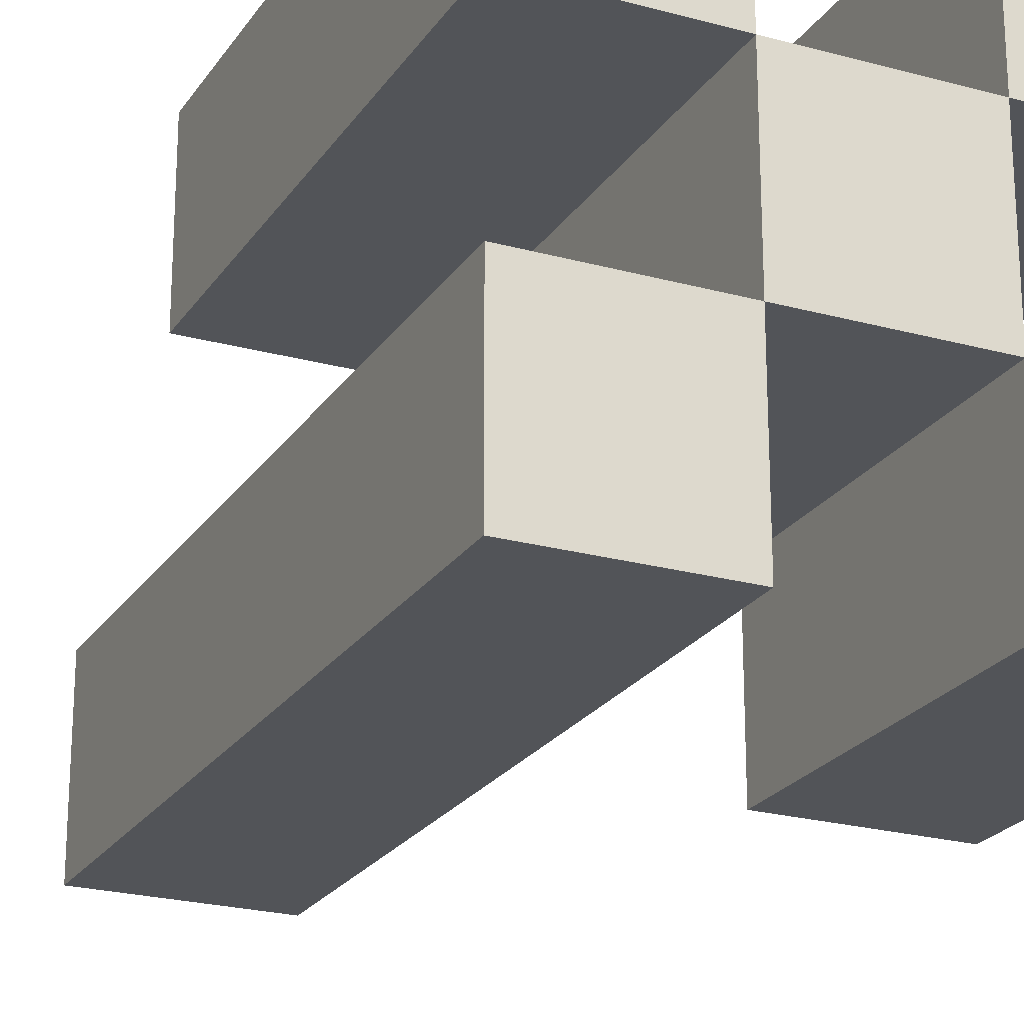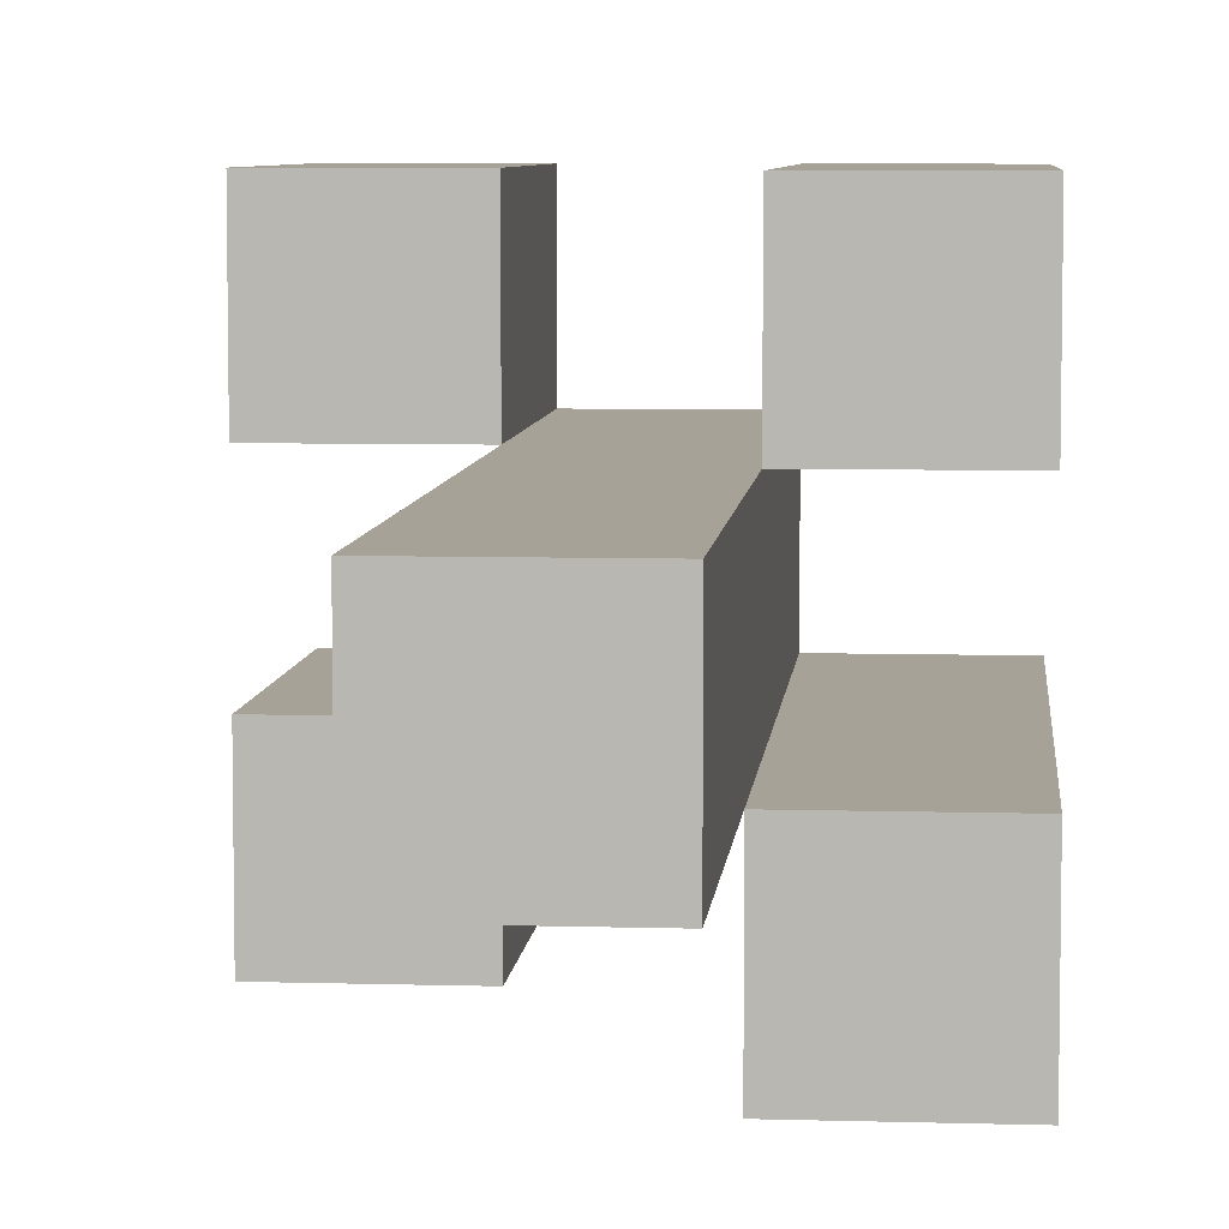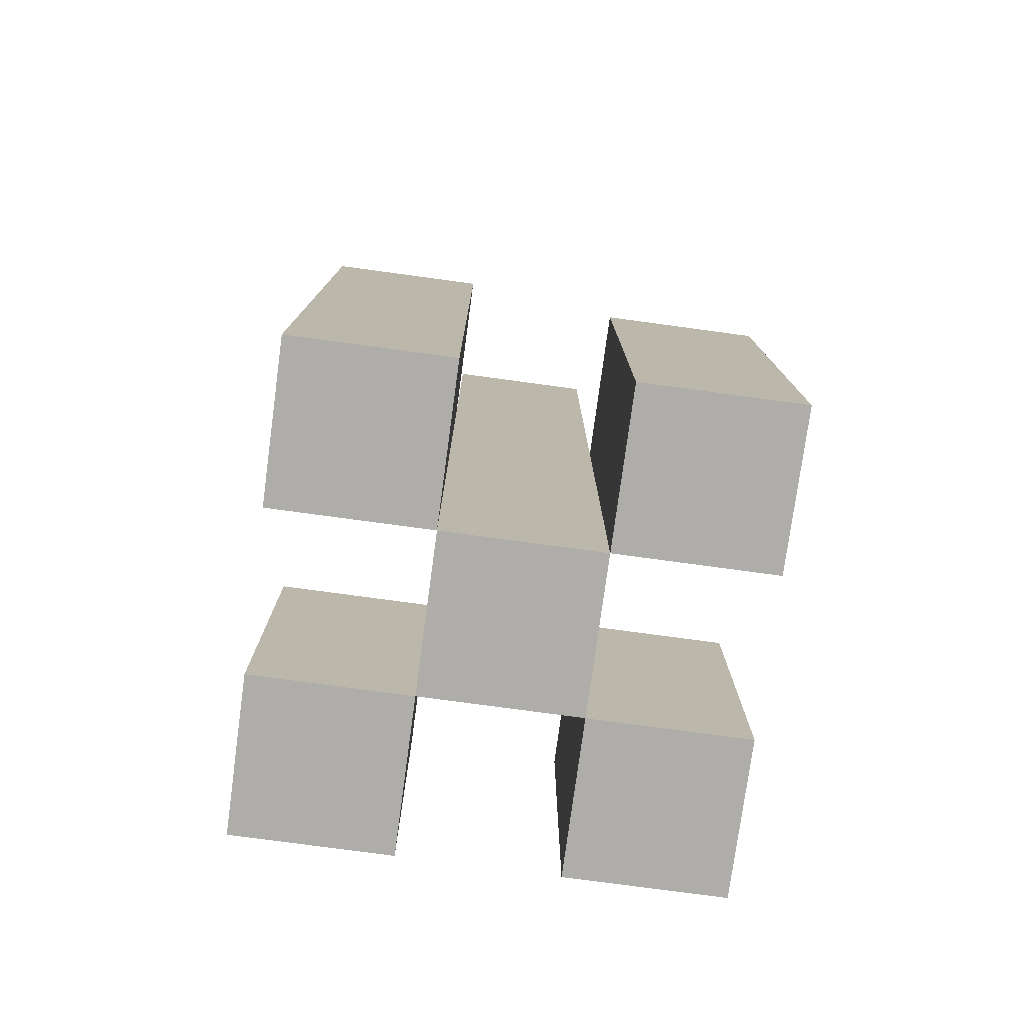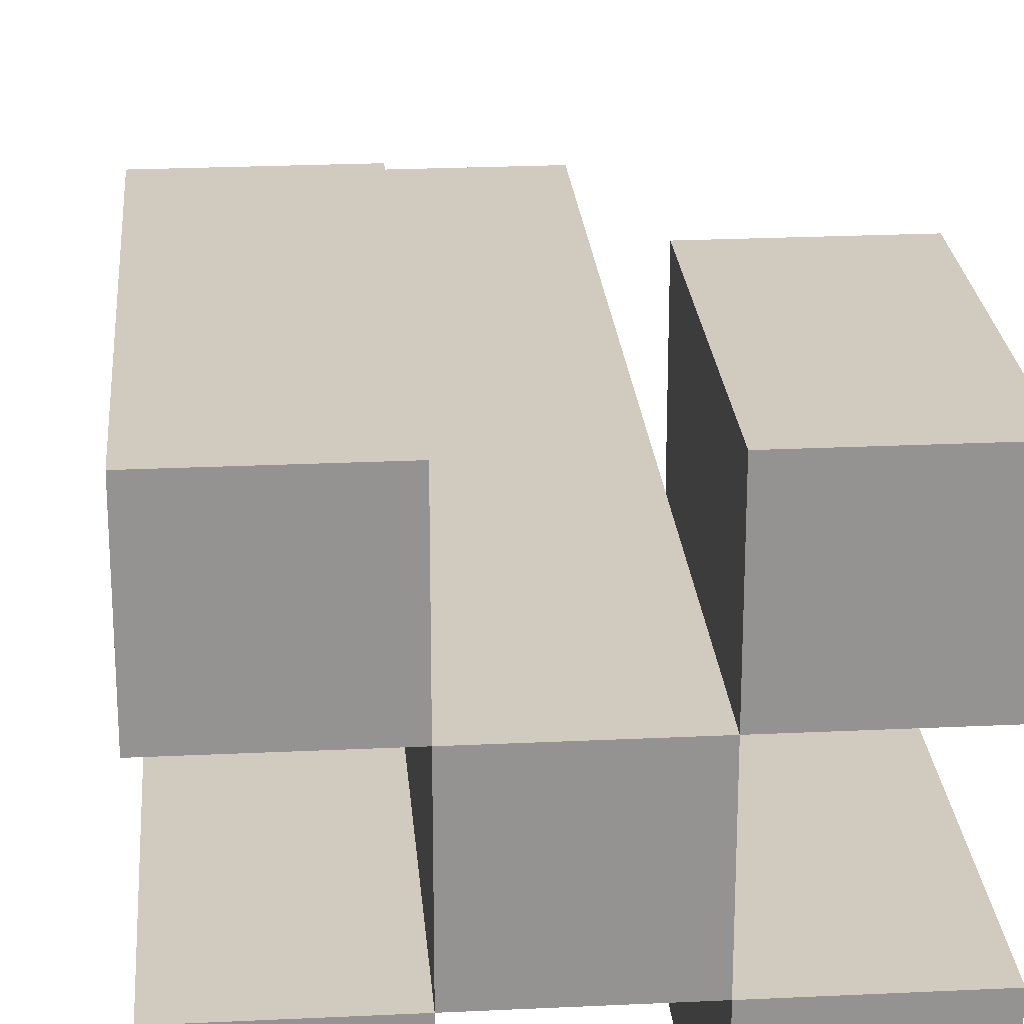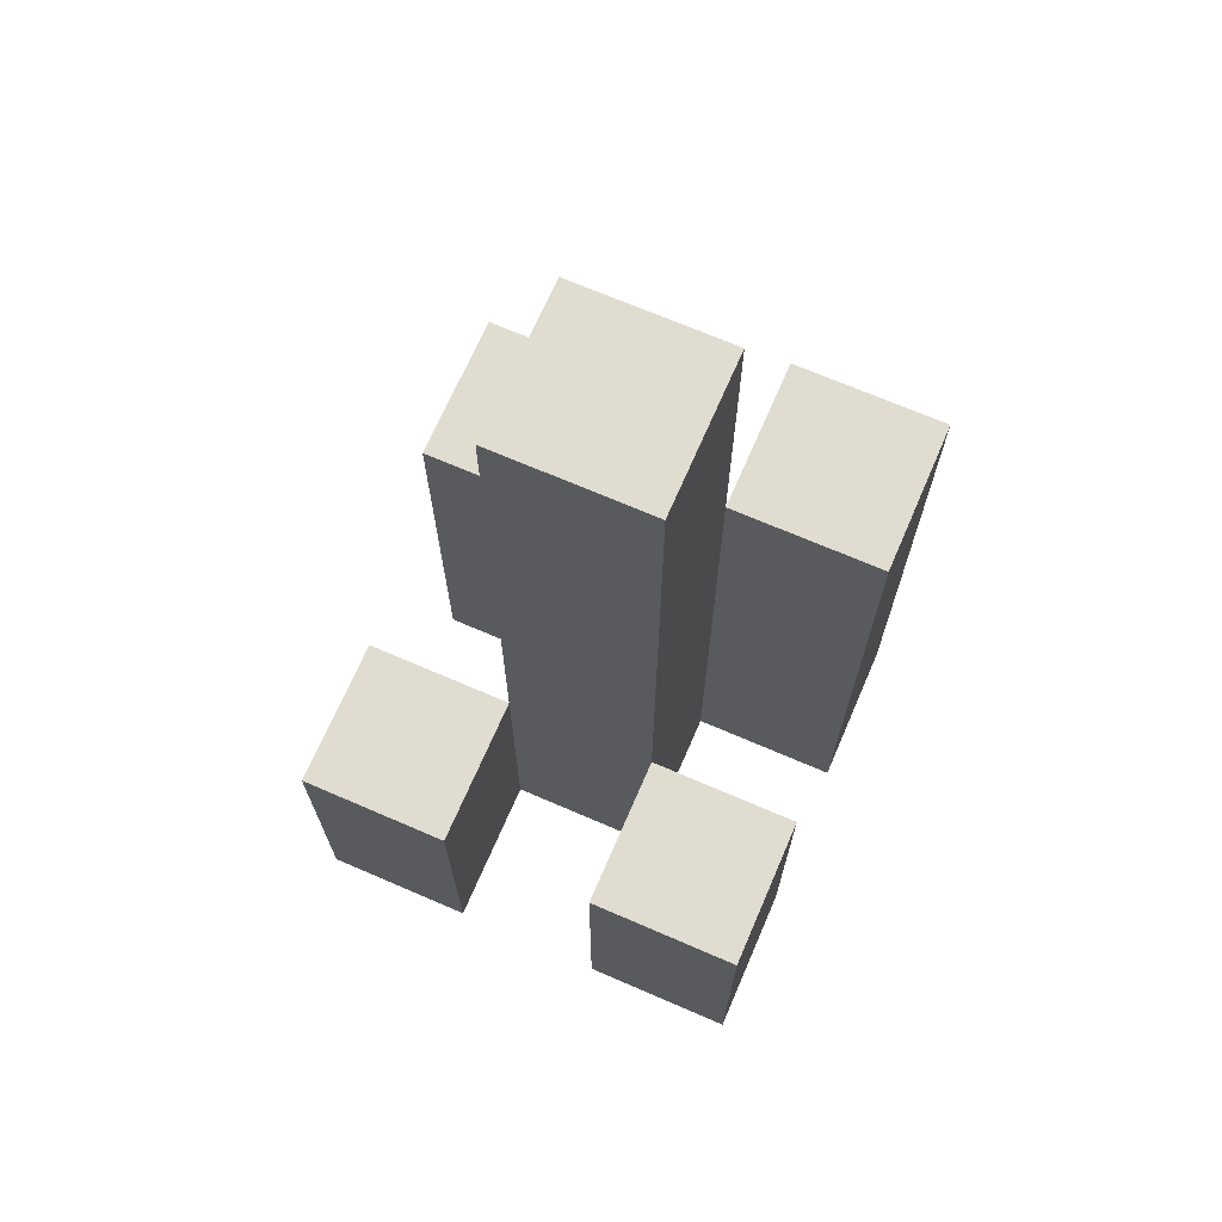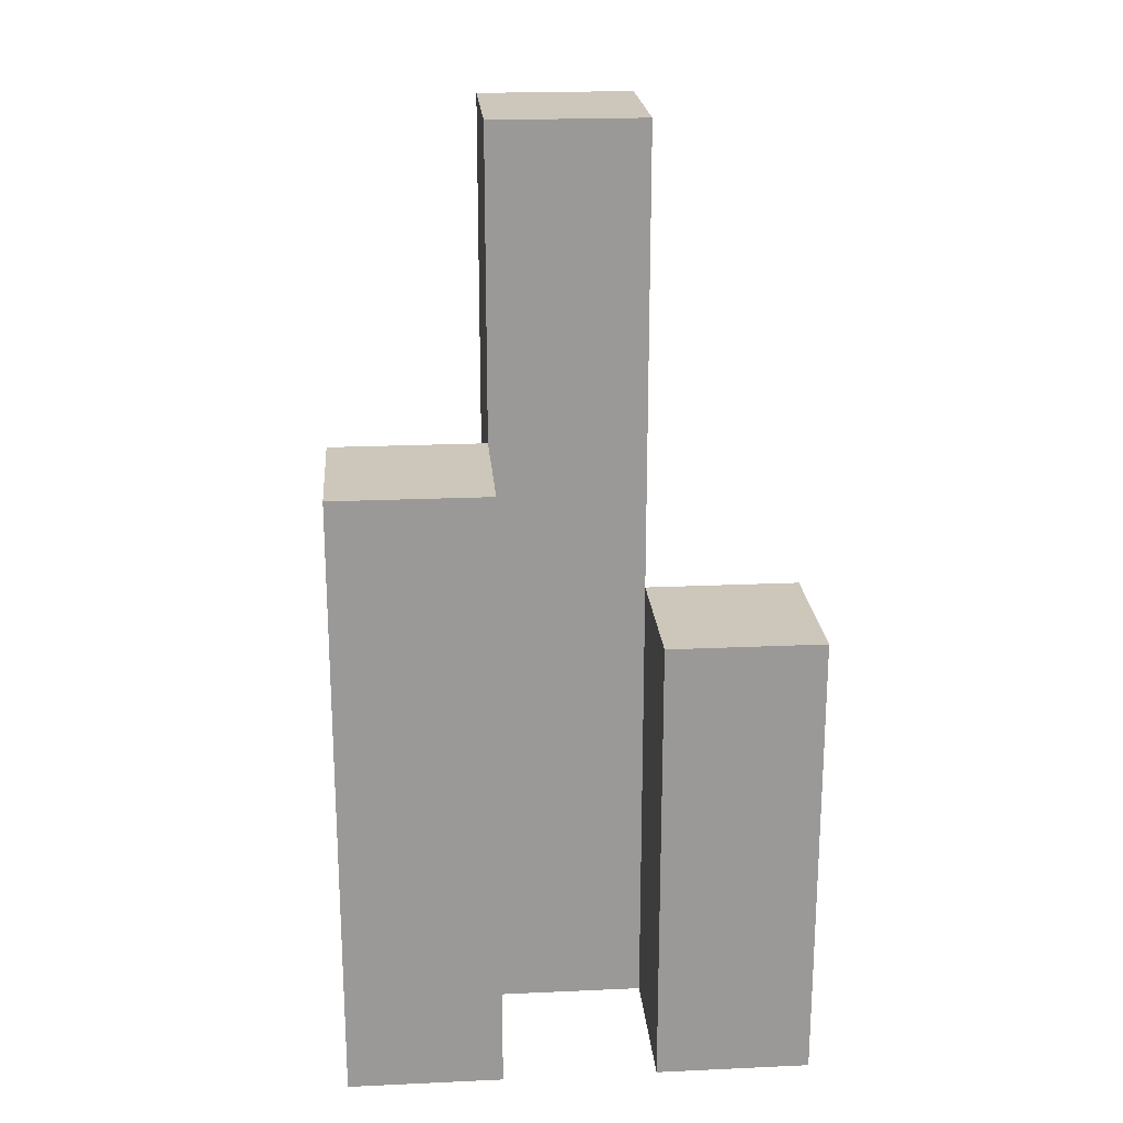
<metadata>
{"format":"obj","ext":"obj","renderer":"f3d","projection":"perspective","resolution":1024,"background":"white","views":[{"elev":-23.0,"azim":-25.1,"up":"+Z"},{"elev":6.6,"azim":-175.0,"up":"+Z"},{"elev":-77.4,"azim":-97.7,"up":"+Y"},{"elev":23.6,"azim":-4.6,"up":"+Z"},{"elev":69.5,"azim":113.4,"up":"+Y"},{"elev":21.3,"azim":-94.6,"up":"+Y"}]}
</metadata>
<code>
o
v 38 0.9 3.3
v 38 0.9 3.4
v 38 0.9 3.5
v 38 0.9 3.6
v 38 1 3.3
v 38 1 3.4
v 38 1 3.5
v 38 1 3.6
v 38 1.1 3.3
v 38 1.1 3.4
v 38 1.1 3.5
v 38 1.1 3.6
v 37.9 0.9 3.4
v 37.9 0.9 3.5
v 37.9 1 3.4
v 37.9 1 3.5
v 37.9 1.1 3.4
v 37.9 1.1 3.5
v 37.9 1.4 3.4
v 37.9 1.4 3.5
v 37.9 1.5 3.4
v 37.9 1.5 3.5
v 37.8 0.9 3.3
v 37.8 0.9 3.4
v 37.8 0.9 3.5
v 37.8 0.9 3.6
v 37.8 1.1 3.5
v 37.8 1.1 3.6
v 37.8 1.2 3.3
v 37.8 1.2 3.4
v 37.8 1.2 3.5
v 37.8 1.2 3.6
v 37.8 1.3 3.3
v 37.8 1.3 3.4
v 37.9 0.9 3.3
v 37.9 0.9 3.4
v 37.9 0.9 3.5
v 37.9 0.9 3.6
v 37.9 1 3.3
v 37.9 1 3.4
v 37.9 1 3.5
v 37.9 1 3.6
v 37.9 1.1 3.3
v 37.9 1.1 3.4
v 37.9 1.1 3.5
v 37.9 1.1 3.6
v 37.8 0.9 3.4
v 37.8 0.9 3.5
v 37.8 1.1 3.5
v 37.8 1.2 3.4
v 37.8 1.2 3.5
v 37.8 1.3 3.4
v 37.8 1.4 3.4
v 37.8 1.4 3.5
v 37.8 1.5 3.4
v 37.8 1.5 3.5
v 37.7 0.9 3.3
v 37.7 0.9 3.4
v 37.7 0.9 3.5
v 37.7 0.9 3.6
v 37.7 1.1 3.5
v 37.7 1.1 3.6
v 37.7 1.2 3.3
v 37.7 1.2 3.4
v 37.7 1.2 3.5
v 37.7 1.2 3.6
v 37.7 1.3 3.3
v 37.7 1.3 3.4
v 38 0.9 3.3
v 38 1 3.3
v 38 1.1 3.3
v 37.9 0.9 3.3
v 37.9 1 3.3
v 37.9 1.1 3.3
v 37.8 0.9 3.3
v 37.8 1.2 3.3
v 37.8 1.3 3.3
v 37.7 0.9 3.3
v 37.7 1.2 3.3
v 37.7 1.3 3.3
v 37.9 0.9 3.4
v 37.9 1 3.4
v 37.9 1.1 3.4
v 37.9 1.4 3.4
v 37.9 1.5 3.4
v 37.8 0.9 3.4
v 37.8 1.2 3.4
v 37.8 1.3 3.4
v 37.8 1.4 3.4
v 37.8 1.5 3.4
v 38 0.9 3.5
v 38 1 3.5
v 38 1.1 3.5
v 37.9 0.9 3.5
v 37.9 1 3.5
v 37.9 1.1 3.5
v 37.8 0.9 3.5
v 37.8 1.1 3.5
v 37.8 1.2 3.5
v 37.7 0.9 3.5
v 37.7 1.1 3.5
v 37.7 1.2 3.5
v 38 0.9 3.4
v 38 1 3.4
v 38 1.1 3.4
v 37.9 0.9 3.4
v 37.9 1 3.4
v 37.9 1.1 3.4
v 37.8 0.9 3.4
v 37.8 1.2 3.4
v 37.8 1.3 3.4
v 37.7 0.9 3.4
v 37.7 1.2 3.4
v 37.7 1.3 3.4
v 37.9 0.9 3.5
v 37.9 1 3.5
v 37.9 1.1 3.5
v 37.9 1.4 3.5
v 37.9 1.5 3.5
v 37.8 0.9 3.5
v 37.8 1.1 3.5
v 37.8 1.2 3.5
v 37.8 1.4 3.5
v 37.8 1.5 3.5
v 38 0.9 3.6
v 38 1 3.6
v 38 1.1 3.6
v 37.9 0.9 3.6
v 37.9 1 3.6
v 37.9 1.1 3.6
v 37.8 0.9 3.6
v 37.8 1.1 3.6
v 37.8 1.2 3.6
v 37.7 0.9 3.6
v 37.7 1.1 3.6
v 37.7 1.2 3.6
v 38 0.9 3.3
v 37.9 0.9 3.3
v 37.8 0.9 3.3
v 37.7 0.9 3.3
v 38 0.9 3.4
v 37.9 0.9 3.4
v 37.8 0.9 3.4
v 37.7 0.9 3.4
v 38 0.9 3.5
v 37.9 0.9 3.5
v 37.8 0.9 3.5
v 37.7 0.9 3.5
v 38 0.9 3.6
v 37.9 0.9 3.6
v 37.8 0.9 3.6
v 37.7 0.9 3.6
v 38 1.1 3.3
v 37.9 1.1 3.3
v 38 1.1 3.4
v 37.9 1.1 3.4
v 38 1.1 3.5
v 37.9 1.1 3.5
v 38 1.1 3.6
v 37.9 1.1 3.6
v 37.8 1.2 3.5
v 37.7 1.2 3.5
v 37.8 1.2 3.6
v 37.7 1.2 3.6
v 37.8 1.3 3.3
v 37.7 1.3 3.3
v 37.8 1.3 3.4
v 37.7 1.3 3.4
v 37.9 1.5 3.4
v 37.8 1.5 3.4
v 37.9 1.5 3.5
v 37.8 1.5 3.5
f 5 2 1
f 6 2 5
f 7 4 3
f 8 4 7
f 9 6 5
f 10 6 9
f 11 8 7
f 12 8 11
f 15 14 13
f 16 14 15
f 17 16 15
f 18 16 17
f 19 18 17
f 20 18 19
f 21 20 19
f 22 20 21
f 27 26 25
f 28 26 27
f 29 24 23
f 30 24 29
f 31 28 27
f 32 28 31
f 33 30 29
f 34 30 33
f 35 36 39
f 39 36 40
f 37 38 41
f 41 38 42
f 39 40 43
f 43 40 44
f 41 42 45
f 45 42 46
f 47 48 49
f 47 49 50
f 50 49 51
f 50 51 52
f 52 51 53
f 53 51 54
f 53 54 55
f 55 54 56
f 59 60 61
f 61 60 62
f 57 58 63
f 63 58 64
f 61 62 65
f 65 62 66
f 63 64 67
f 67 64 68
f 72 70 69
f 73 71 70
f 73 70 72
f 74 71 73
f 78 76 75
f 79 77 76
f 79 76 78
f 80 77 79
f 86 82 81
f 86 83 82
f 86 84 83
f 87 84 86
f 88 84 87
f 89 85 84
f 89 84 88
f 90 85 89
f 94 92 91
f 95 93 92
f 95 92 94
f 96 93 95
f 100 98 97
f 101 99 98
f 101 98 100
f 102 99 101
f 103 104 106
f 104 105 107
f 106 104 107
f 107 105 108
f 109 110 112
f 110 111 113
f 112 110 113
f 113 111 114
f 115 116 120
f 116 117 120
f 117 118 120
f 120 118 121
f 121 118 122
f 118 119 123
f 122 118 123
f 123 119 124
f 125 126 128
f 126 127 129
f 128 126 129
f 129 127 130
f 131 132 134
f 132 133 135
f 134 132 135
f 135 133 136
f 141 138 137
f 142 138 141
f 143 140 139
f 144 140 143
f 146 143 142
f 147 143 146
f 149 146 145
f 150 146 149
f 151 148 147
f 152 148 151
f 153 154 155
f 155 154 156
f 157 158 159
f 159 158 160
f 161 162 163
f 163 162 164
f 165 166 167
f 167 166 168
f 169 170 171
f 171 170 172

</code>
